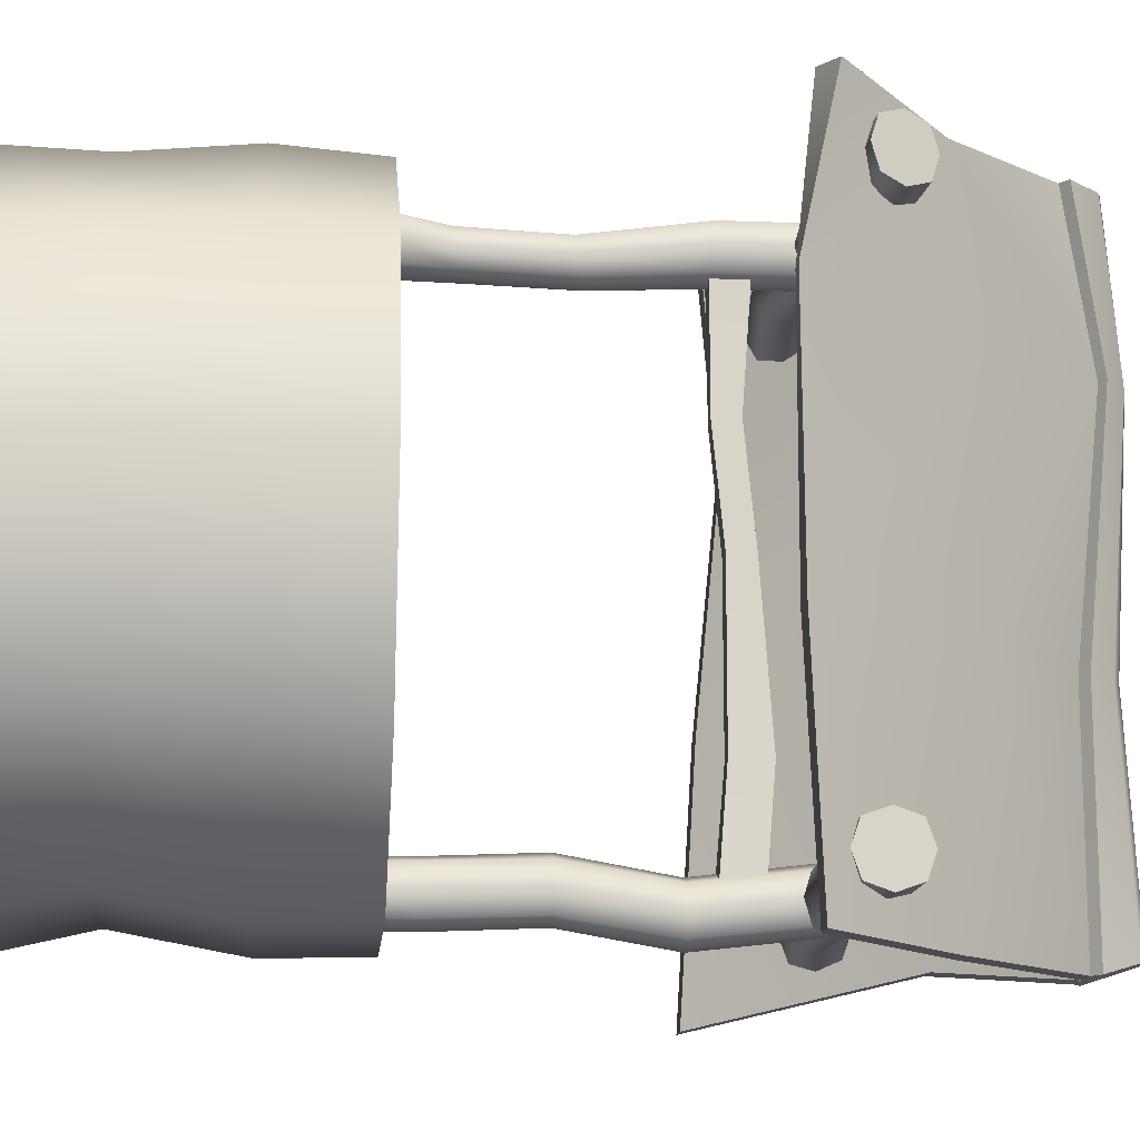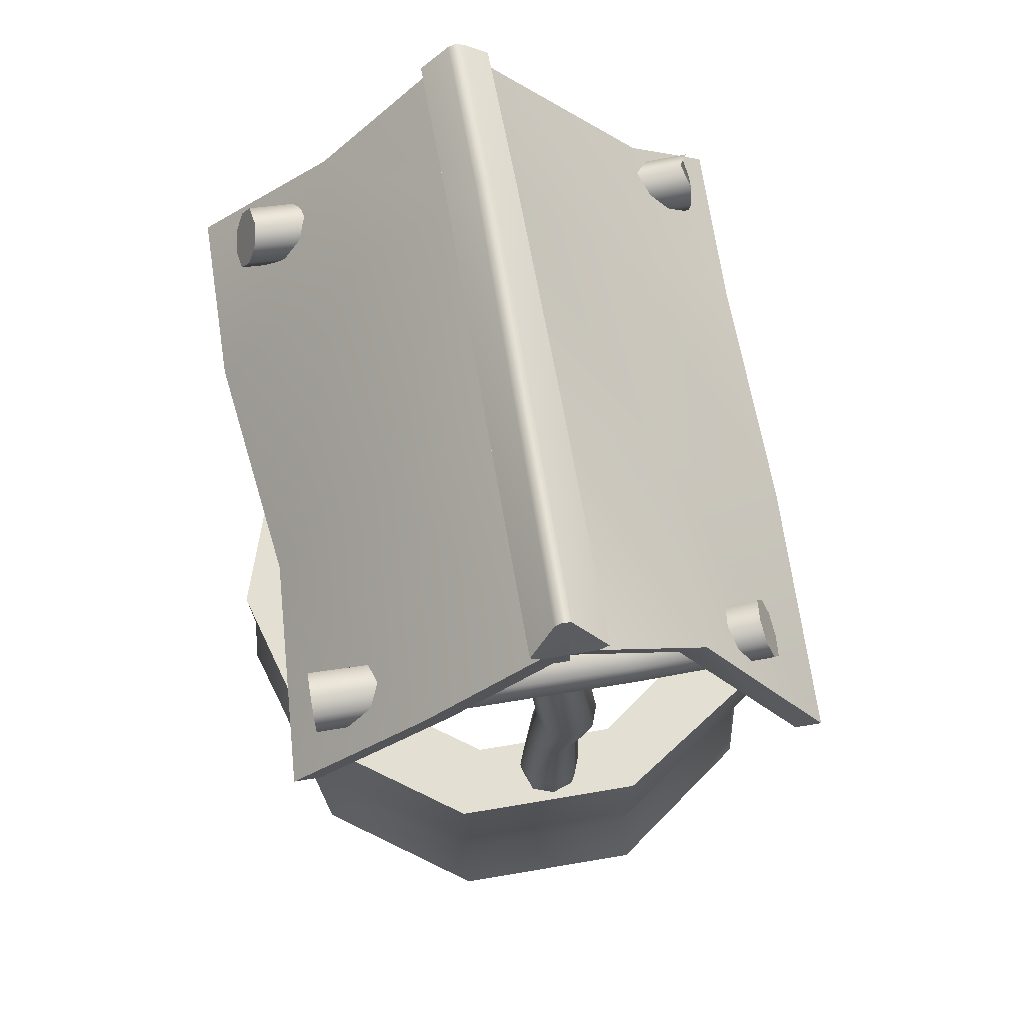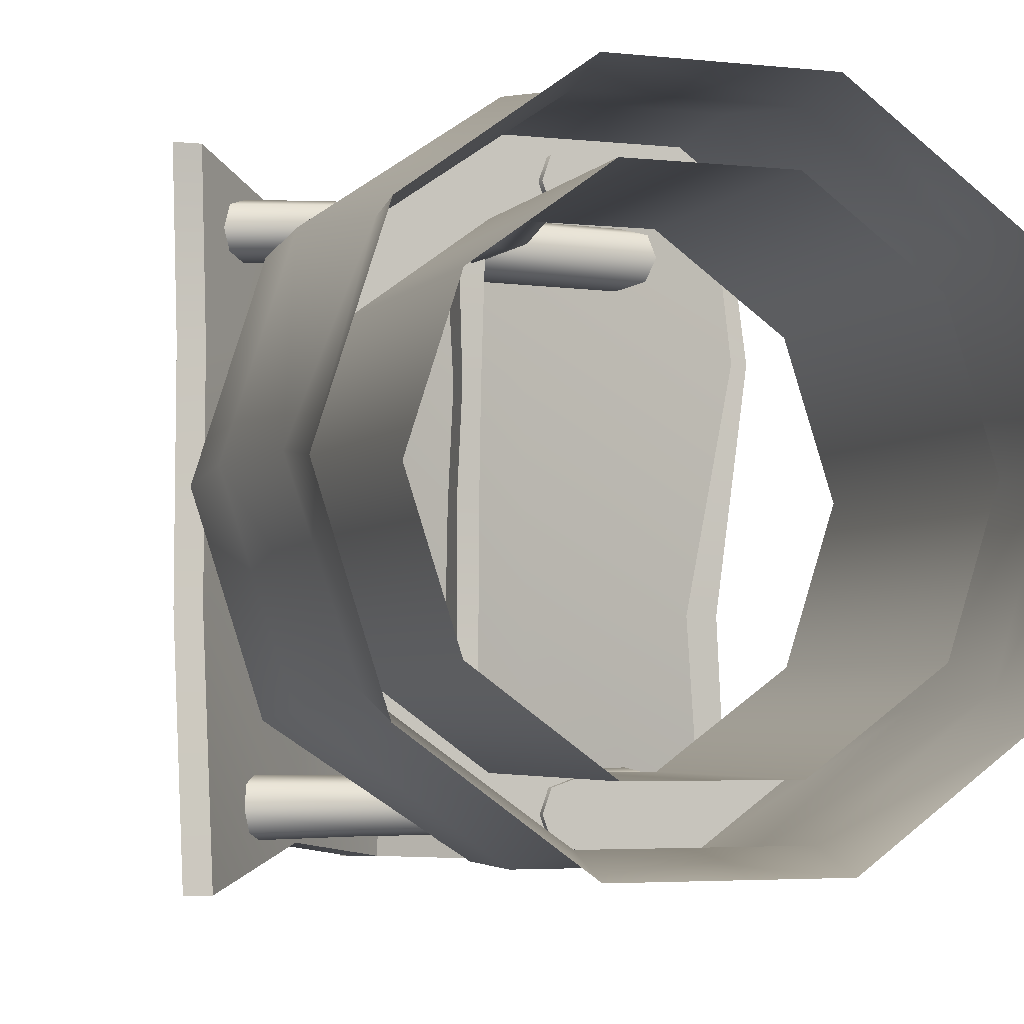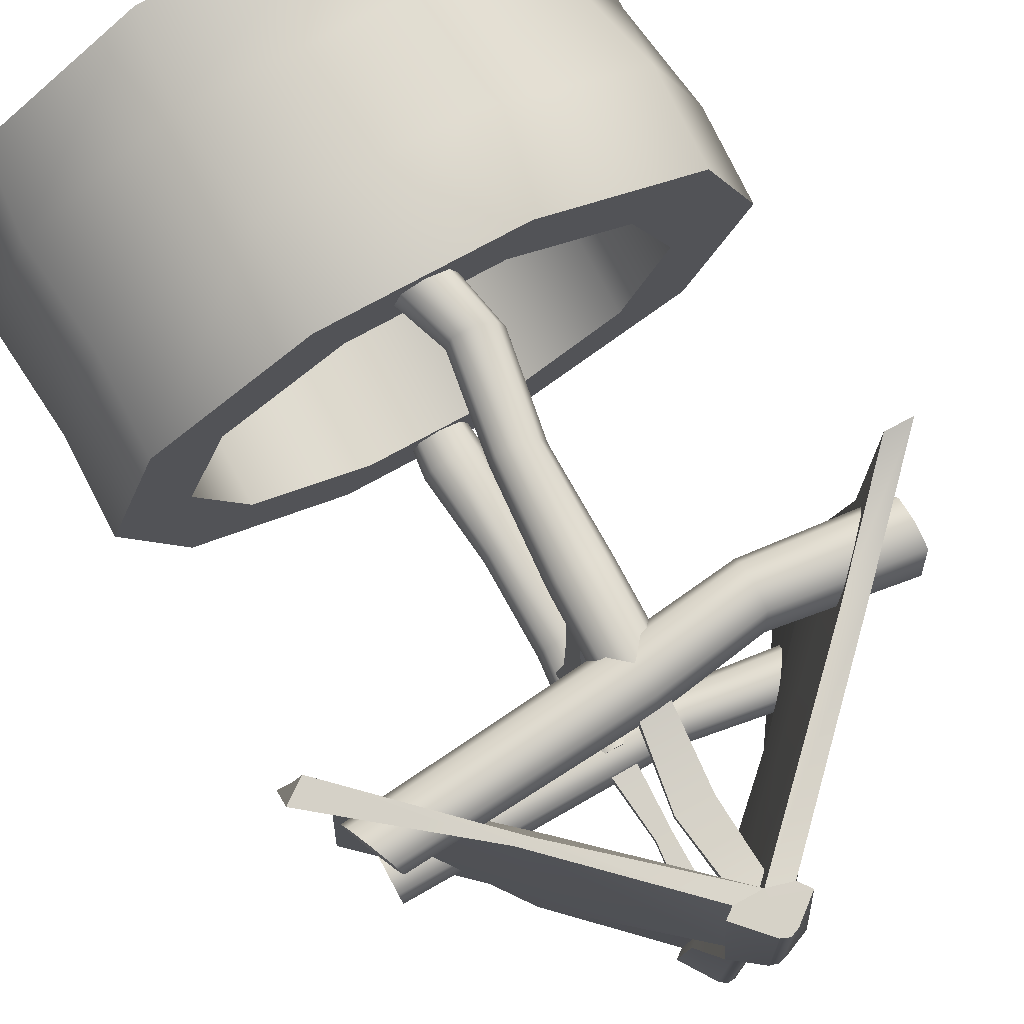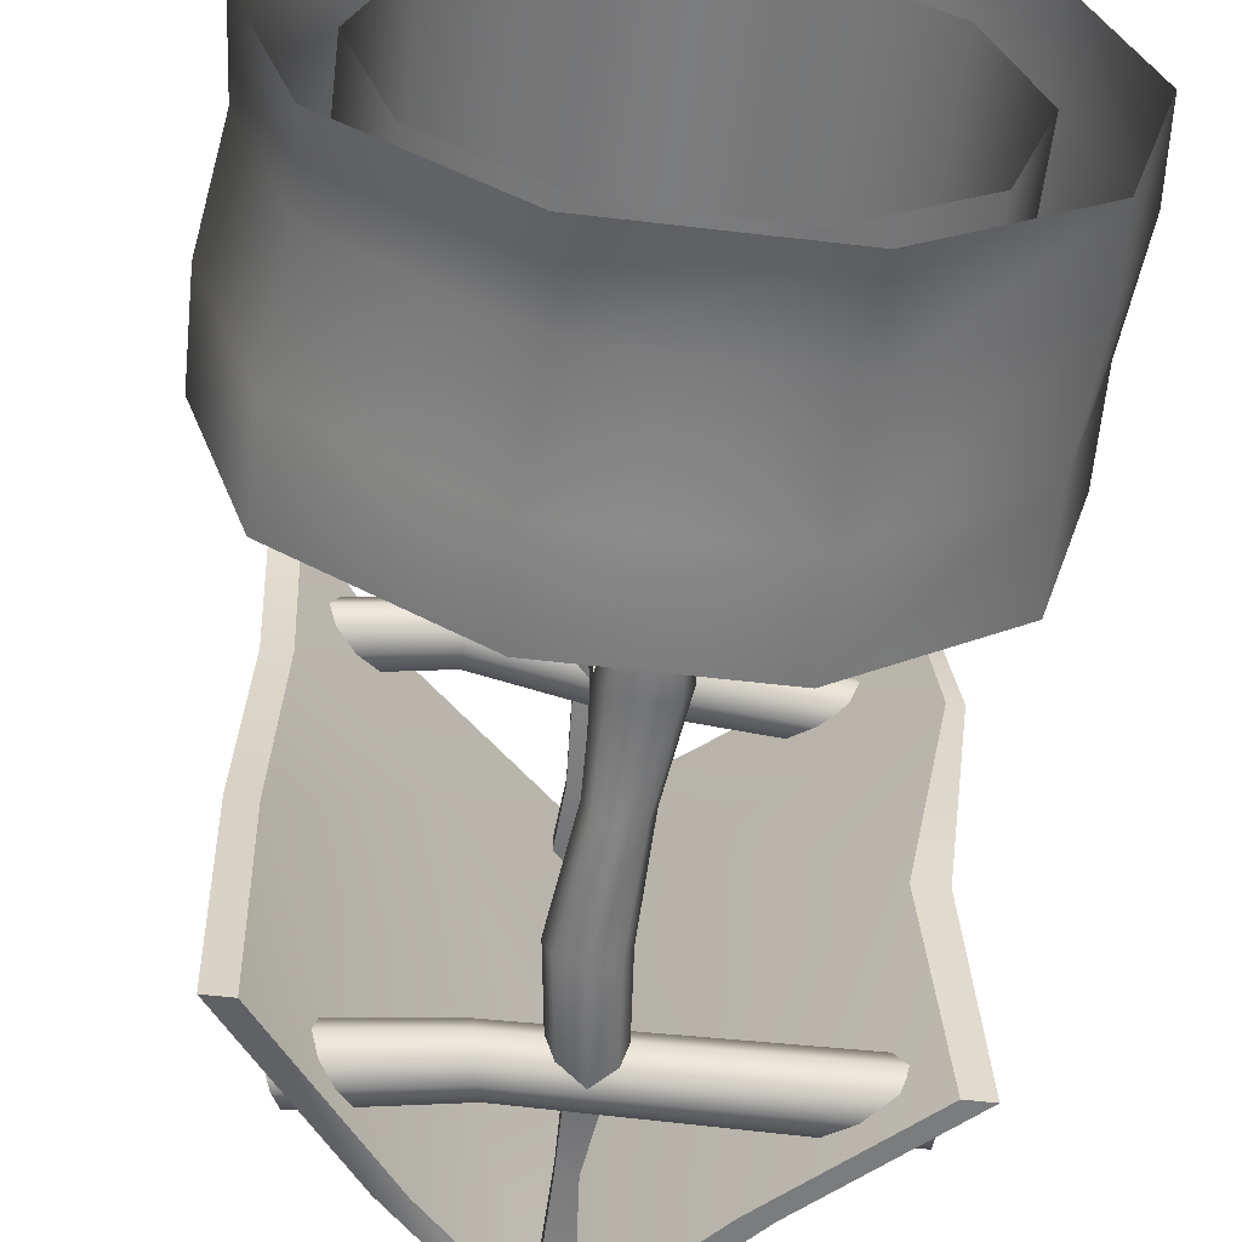
<metadata>
{"format":"obj","ext":"obj","renderer":"f3d","projection":"perspective","resolution":1024,"background":"white","views":[{"elev":-14.3,"azim":85.1,"up":"+Z"},{"elev":66.4,"azim":170.3,"up":"+Y"},{"elev":-3.9,"azim":-20.0,"up":"+Z"},{"elev":78.6,"azim":151.7,"up":"+Z"},{"elev":-58.6,"azim":-6.9,"up":"+Z"}]}
</metadata>
<code>
g default
v 4.621 -0.01487 -3.268
v 1.841 -0.01487 -5.288
v -1.718 -0.01487 -5.288
v -4.498 -0.01487 -3.268
v -5.56 -0.01487 0
v -4.498 -0.01487 3.268
v -1.718 -0.01487 5.288
v 1.718 -0.01487 5.288
v 4.498 -0.01487 3.268
v 5.56 -0.01487 -0
v 4.621 5.404 -3.268
v 1.841 5.404 -5.288
v -1.595 5.404 -5.288
v -4.671 5.404 -3.268
v -5.733 5.404 0
v -4.671 5.404 3.268
v -1.718 5.404 5.288
v 1.718 5.404 5.288
v 4.498 5.404 3.268
v 5.56 5.404 -0
v 3.426 5.404 -2.489
v 1.308 5.404 -4.027
v -1.308 5.404 -4.027
v -3.426 5.404 -2.489
v -4.234 5.404 0
v -3.426 5.404 2.489
v -1.308 5.404 4.027
v 1.308 5.404 4.027
v 3.426 5.404 2.489
v 4.234 5.404 -0
v 3.426 0.3943 -2.489
v 1.308 0.3943 -4.027
v -1.308 0.3943 -4.027
v -3.426 0.3943 -2.489
v -4.234 0.3943 -0
v -3.426 0.3943 2.489
v -1.308 0.3943 4.027
v 1.308 0.3943 4.027
v 3.426 0.3943 2.489
v 4.234 0.3943 -0
v -0.3819 5.304 5.01
v 0 5.304 5.144
v 0.3819 5.304 5.01
v -0.3819 11.58 5.01
v 0 11.58 5.144
v 0.3819 11.58 5.01
v -0.5163 11.58 4.628
v 0 11.58 4.628
v 0.5163 11.58 4.628
v -0.3819 11.58 4.246
v 0 11.58 4.112
v 0.3819 11.58 4.246
v -0.3819 5.304 4.246
v 0 5.304 4.112
v 0.3819 5.304 4.246
v -0.5163 5.304 4.628
v 0 5.304 4.628
v 0.5163 5.304 4.628
v -0.3819 5.304 -4.246
v 0 5.304 -4.112
v 0.3819 5.304 -4.246
v -0.3819 11.58 -4.246
v 0 11.58 -4.112
v 0.3819 11.58 -4.246
v -0.5163 11.58 -4.628
v 0 11.58 -4.628
v 0.5163 11.58 -4.628
v -0.3819 11.58 -5.01
v 0 11.58 -5.144
v 0.3819 11.58 -5.01
v -0.3819 5.304 -5.01
v 0 5.304 -5.144
v 0.3819 5.304 -5.01
v -0.5163 5.304 -4.628
v 0 5.304 -4.628
v 0.5163 5.304 -4.628
v -0.2447 9.912 5.006
v 0.2447 9.912 5.006
v -0.2447 10.57 5.006
v 0.2447 10.57 5.006
v -0.2447 10.57 -5.006
v 0.2447 10.57 -5.006
v -0.2447 9.912 -5.006
v 0.2447 9.912 -5.006
v -0.4128 15.08 5.695
v 0 14.96 5.699
v 0.4744 14.96 5.699
v -0.4744 14.96 -5.699
v 0 14.96 -5.699
v 0.4744 14.96 -5.699
v 4.36 10.66 -5.699
v 4.834 10.66 -5.699
v 5.022 11.04 5.56
v 4.64 10.76 5.56
v -4.706 9.947 -5.995
v -4.232 9.947 -5.995
v -4.38 10.41 5.862
v -4.855 10.41 5.862
v -0.5702 15.28 5.699
v -0 15.1 5.699
v -0 15.69 5.699
v -0.1467 15.63 5.699
v 0.649 15.1 5.699
v 0.1467 15.63 5.699
v 0.1052 15.85 -5.467
v -0.05199 15.83 -5.481
v 0.2286 15.75 -5.481
v -0.002457 15.32 -5.586
v -0.649 15.1 -5.699
v 0.649 15.1 -5.699
v 4.451 11.61 5.033
v 4.287 11.98 5.176
v 4.124 12.36 5.033
v -4.287 11.2 5.033
v -4.287 11.6 5.176
v -4.287 12.01 5.033
v -4.287 11.05 4.628
v -4.3 11.74 4.7
v -4.099 12.24 4.663
v -4.238 11.22 4.261
v -4.238 11.63 4.119
v -4.238 12.03 4.261
v 4.451 11.61 4.223
v 4.287 11.98 4.081
v 4.124 12.36 4.223
v 4.508 11.48 4.628
v 4.287 11.98 4.628
v 4.067 12.49 4.628
v 4.287 11.2 -4.223
v 4.287 11.6 -4.08
v 4.287 12.01 -4.223
v -3.937 11.52 -4.309
v -3.792 11.9 -4.166
v -3.647 12.27 -4.309
v -3.988 11.38 -4.714
v -3.792 11.9 -4.714
v -3.596 12.41 -4.714
v -3.937 11.52 -5.119
v -3.792 11.9 -5.261
v -3.647 12.27 -5.119
v 4.287 11.2 -5.033
v 4.287 11.6 -5.176
v 4.287 12.01 -5.033
v 4.287 11.05 -4.628
v 4.287 11.6 -4.628
v 4.287 12.15 -4.628
v -0.2501 11.87 4.783
v 0.2501 11.87 4.783
v -0.2501 15.12 4.783
v 0.2501 15.12 4.783
v -0.2501 15.12 4.394
v 0.2501 15.12 4.394
v -0.2501 11.87 4.394
v 0.2501 11.87 4.394
v -0.2501 11.87 -4.394
v 0.2501 11.87 -4.394
v -0.2501 15.12 -4.394
v 0.2501 15.12 -4.394
v -0.2501 15.12 -4.784
v 0.2501 15.12 -4.784
v -0.2501 11.87 -4.784
v 0.2501 11.87 -4.784
v -0.5702 15.7 2.708
v -0.1467 15.88 2.708
v 0 15.92 2.708
v 0.1467 15.88 2.708
v 0.649 15.51 2.708
v 0.4744 15.42 2.708
v 5.101 10.42 2.708
v 4.822 10.42 2.708
v 0 14.96 2.708
v -4.231 10.65 2.708
v -4.706 10.65 2.708
v -0.4128 15.53 2.704
v -0.649 15.22 -1.552
v -0.1108 15.63 -1.57
v 0.04691 15.65 -1.57
v 0.1698 15.55 -1.57
v 0.649 15.1 -1.552
v 0.4744 14.96 -1.552
v 4.574 10.53 -1.552
v 4.028 10.53 -1.552
v 0 14.96 -1.552
v -4.348 10.24 -1.552
v -4.823 10.24 -1.552
v -0.4744 14.96 -1.552
v -2.467 12.8 2.708
v -2.467 12.8 -1.552
v -2.447 13.27 -5.361
v -1.972 13.27 -5.361
v -1.993 12.8 -1.552
v -1.993 12.8 2.708
v -2.818 12.13 5.269
v -3.292 12.13 5.269
v 2.459 13.41 2.773
v 2.459 13.41 -1.487
v 2.451 12.82 -5.699
v 1.977 12.82 -5.699
v 1.977 12.82 -1.552
v 1.977 12.82 2.708
v 2.349 12.92 5.461
v 2.607 12.92 5.461
v -0.159 9.927 2.113
v -0.159 10.38 2.155
v 0.159 10.38 2.155
v 0.159 9.927 2.113
v -0.1925 10.11 0.1811
v -0.1925 10.56 0.2237
v 0.1925 10.56 0.2237
v 0.1925 10.11 0.1811
v -0.1775 10.11 -2.709
v -0.1775 10.77 -2.709
v 0.1775 10.77 -2.709
v 0.1775 10.11 -2.709
v -0.7815 9.527 -4.838
v -0.6374 9.527 -5.22
v -0.2278 9.527 -5.354
v 0.1819 9.527 -5.22
v 0.326 9.527 -4.838
v 0.1819 9.527 -4.456
v -0.2278 9.527 -4.321
v -0.6374 9.527 -4.456
v -0.5267 7.703 -4.541
v -0.4086 7.703 -4.923
v -0.07317 7.703 -5.058
v 0.2623 7.703 -4.923
v 0.3803 7.703 -4.541
v 0.2623 7.703 -4.16
v -0.07317 7.703 -4.025
v -0.4086 7.703 -4.16
v -0.5877 5.934 -4.628
v -0.4348 5.934 -5.01
v 0 5.934 -5.144
v 0.4348 5.934 -5.01
v 0.5877 5.934 -4.628
v 0.4348 5.934 -4.246
v 0 5.934 -4.112
v -0.4348 5.934 -4.246
v 0 9.993 5.144
v -0.3819 9.993 5.01
v -0.5163 9.993 4.628
v -0.3819 9.993 4.246
v 0 9.993 4.112
v 0.3819 9.993 4.246
v 0.5163 9.993 4.628
v 0.3819 9.993 5.01
v -0.4936 8.134 4.466
v -0.3745 8.167 4.158
v -0.04943 8.146 4.049
v 0.2718 8.091 4.158
v 0.38 8.032 4.466
v 0.2609 7.998 4.775
v -0.06419 8.02 4.883
v -0.3854 8.074 4.775
v -0.7543 6.421 4.625
v -0.6317 6.455 4.308
v -0.2973 6.433 4.196
v 0.03323 6.377 4.308
v 0.1446 6.315 4.625
v 0.02199 6.281 4.943
v -0.3125 6.303 5.054
v -0.643 6.359 4.943
v -4.704 3.657 3.426
v -5.766 3.657 0.1572
v -4.704 3.657 -3.111
v -1.628 3.657 -5.312
v 1.808 3.657 -5.312
v 4.588 3.657 -3.111
v 5.527 3.657 0.1572
v 4.465 3.657 3.426
v 1.685 3.657 5.446
v -1.751 3.657 5.446
v -4.225 1.603 3.258
v -5.448 1.603 0.1919
v -4.398 1.603 -2.874
v -1.477 1.603 -4.95
v 2.043 1.603 -4.95
v 4.791 1.603 -2.874
v 5.717 1.603 0.1919
v 4.668 1.603 3.258
v 1.92 1.603 5.153
v -1.477 1.603 5.153
v -1.347 11.56 -4.203
v -1.436 11.21 -4.332
v -1.467 11.09 -4.697
v -1.436 11.21 -5.062
v -1.347 11.56 -5.191
v -1.258 11.91 -5.062
v -1.227 12.03 -4.697
v -1.258 11.91 -4.332
v -1.934 11.72 5.113
v -1.934 11.34 5.246
v -1.934 10.96 5.113
v -1.934 10.83 4.735
v -1.901 10.98 4.383
v -1.901 11.36 4.25
v -1.901 11.74 4.383
v -1.806 11.92 4.758
v -0.06303 12.01 5.039
v -0.06303 11.6 5.183
v -0.06303 11.19 5.039
v -0.06303 11.05 4.628
v -0.03778 11.2 4.237
v -0.03778 11.61 4.092
v -0.03778 12.03 4.237
v 0.03397 12.21 4.646
v -0.2225 13.23 -4.695
v -0.2225 13.23 -4.449
v 0.09366 13.23 -4.449
v 0.09366 13.23 -4.695
v -0.1603 13.52 4.3
v -0.1603 13.52 4.498
v 0.4651 13.52 4.498
v 0.4651 13.52 4.3
g well
f 1 2 277 278
f 2 3 276 277
f 3 4 275 276
f 4 5 274 275
f 5 6 273 274
f 6 7 282 273
f 7 8 281 282
f 8 9 280 281
f 9 10 279 280
f 10 1 278 279
f 11 12 22 21
f 12 13 23 22
f 13 14 24 23
f 14 15 25 24
f 15 16 26 25
f 16 17 27 26
f 17 18 28 27
f 18 19 29 28
f 19 20 30 29
f 20 11 21 30
f 21 22 32 31
f 22 23 33 32
f 23 24 34 33
f 24 25 35 34
f 25 26 36 35
f 26 27 37 36
f 27 28 38 37
f 28 29 39 38
f 29 30 40 39
f 30 21 31 40
f 41 42 261 262
f 42 43 260 261
f 44 45 48 47
f 45 46 49 48
f 47 48 51 50
f 48 49 52 51
f 256 257 54 53
f 257 258 55 54
f 53 54 57 56
f 54 55 58 57
f 56 57 42 41
f 57 58 43 42
f 58 55 258 259
f 43 58 259 260
f 53 56 255 256
f 56 41 262 255
f 59 60 237 238
f 60 61 236 237
f 62 63 66 65
f 63 64 67 66
f 65 66 69 68
f 66 67 70 69
f 232 233 72 71
f 233 234 73 72
f 71 72 75 74
f 72 73 76 75
f 74 75 60 59
f 75 76 61 60
f 76 73 234 235
f 61 76 235 236
f 71 74 231 232
f 74 59 238 231
f 77 78 80 79
f 212 213 82 81
f 81 82 84 83
f 83 84 214 211
f 214 84 82 213
f 83 211 212 81
f 99 100 101 102
f 100 103 104 101
f 176 177 105 106
f 177 178 107 105
f 106 105 108 109
f 105 107 110 108
f 95 96 184 185
f 91 92 181 182
f 179 110 107 178
f 109 175 176 106
f 89 90 197 198
f 90 180 196 197
f 87 86 201 202
f 183 89 198 199
f 189 190 96 95
f 190 191 184 96
f 193 194 98 97
f 188 189 95 185
f 85 86 100 99
f 86 87 103 100
f 89 88 109 108
f 90 89 108 110
f 180 90 110 179
f 88 186 175 109
f 111 112 300 301
f 112 113 299 300
f 114 115 118 117
f 115 116 119 118
f 117 118 121 120
f 118 119 122 121
f 303 304 124 123
f 304 305 125 124
f 123 124 127 126
f 124 125 128 127
f 126 127 112 111
f 127 128 113 112
f 128 125 305 306
f 113 128 306 299
f 123 126 302 303
f 126 111 301 302
f 129 130 283 284
f 130 131 290 283
f 132 133 136 135
f 133 134 137 136
f 135 136 139 138
f 136 137 140 139
f 286 287 142 141
f 287 288 143 142
f 141 142 145 144
f 142 143 146 145
f 144 145 130 129
f 145 146 131 130
f 146 143 288 289
f 131 146 289 290
f 141 144 285 286
f 144 129 284 285
f 312 313 150 149
f 149 150 152 151
f 151 152 314 311
f 153 154 148 147
f 313 314 152 150
f 311 312 149 151
f 308 309 158 157
f 157 158 160 159
f 159 160 310 307
f 161 162 156 155
f 309 310 160 158
f 307 308 157 159
f 163 99 102 164
f 102 101 165 164
f 101 104 166 165
f 103 167 166 104
f 87 168 167 103
f 202 195 168 87
f 170 169 93 94
f 86 171 200 201
f 172 192 193 97
f 173 172 97 98
f 194 187 173 98
f 163 174 85 99
f 175 163 164 176
f 164 165 177 176
f 165 166 178 177
f 167 179 178 166
f 168 180 179 167
f 196 180 168 195
f 182 181 169 170
f 171 183 199 200
f 184 191 192 172
f 185 184 172 173
f 187 188 185 173
f 175 186 174 163
f 174 186 188 187
f 186 88 189 188
f 88 89 190 189
f 89 183 191 190
f 192 191 183 171
f 193 192 171 86
f 86 85 194 193
f 85 174 187 194
f 181 196 195 169
f 197 196 181 92
f 198 197 92 91
f 199 198 91 182
f 200 199 182 170
f 201 200 170 94
f 202 201 94 93
f 169 195 202 93
f 203 77 79 204
f 79 80 205 204
f 78 206 205 80
f 203 206 78 77
f 207 203 204 208
f 204 205 209 208
f 206 210 209 205
f 207 210 206 203
f 211 207 208 212
f 208 209 213 212
f 210 214 213 209
f 211 214 210 207
f 216 215 65 68
f 68 69 217 216
f 69 70 218 217
f 219 218 70 67
f 220 219 67 64
f 221 220 64 63
f 222 221 63 62
f 215 222 62 65
f 224 223 215 216
f 216 217 225 224
f 217 218 226 225
f 227 226 218 219
f 228 227 219 220
f 229 228 220 221
f 230 229 221 222
f 223 230 222 215
f 232 231 223 224
f 224 225 233 232
f 225 226 234 233
f 235 234 226 227
f 236 235 227 228
f 237 236 228 229
f 238 237 229 230
f 231 238 230 223
f 240 239 45 44
f 241 240 44 47
f 242 241 47 50
f 50 51 243 242
f 51 52 244 243
f 245 244 52 49
f 246 245 49 46
f 239 246 46 45
f 248 247 241 242
f 242 243 249 248
f 243 244 250 249
f 251 250 244 245
f 252 251 245 246
f 253 252 246 239
f 254 253 239 240
f 247 254 240 241
f 256 255 247 248
f 248 249 257 256
f 249 250 258 257
f 259 258 250 251
f 260 259 251 252
f 261 260 252 253
f 262 261 253 254
f 255 262 254 247
f 264 263 16 15
f 265 264 15 14
f 266 265 14 13
f 267 266 13 12
f 268 267 12 11
f 269 268 11 20
f 270 269 20 19
f 271 270 19 18
f 272 271 18 17
f 263 272 17 16
f 274 273 263 264
f 275 274 264 265
f 276 275 265 266
f 277 276 266 267
f 278 277 267 268
f 279 278 268 269
f 280 279 269 270
f 281 280 270 271
f 282 281 271 272
f 273 282 272 263
f 284 283 133 132
f 285 284 132 135
f 286 285 135 138
f 138 139 287 286
f 139 140 288 287
f 289 288 140 137
f 290 289 137 134
f 283 290 134 133
f 292 291 116 115
f 293 292 115 114
f 294 293 114 117
f 295 294 117 120
f 120 121 296 295
f 121 122 297 296
f 298 297 122 119
f 291 298 119 116
f 300 299 291 292
f 301 300 292 293
f 302 301 293 294
f 303 302 294 295
f 295 296 304 303
f 296 297 305 304
f 306 305 297 298
f 299 306 298 291
f 161 155 308 307
f 155 156 309 308
f 156 162 310 309
f 307 310 162 161
f 153 147 312 311
f 147 148 313 312
f 148 154 314 313
f 311 314 154 153

</code>
